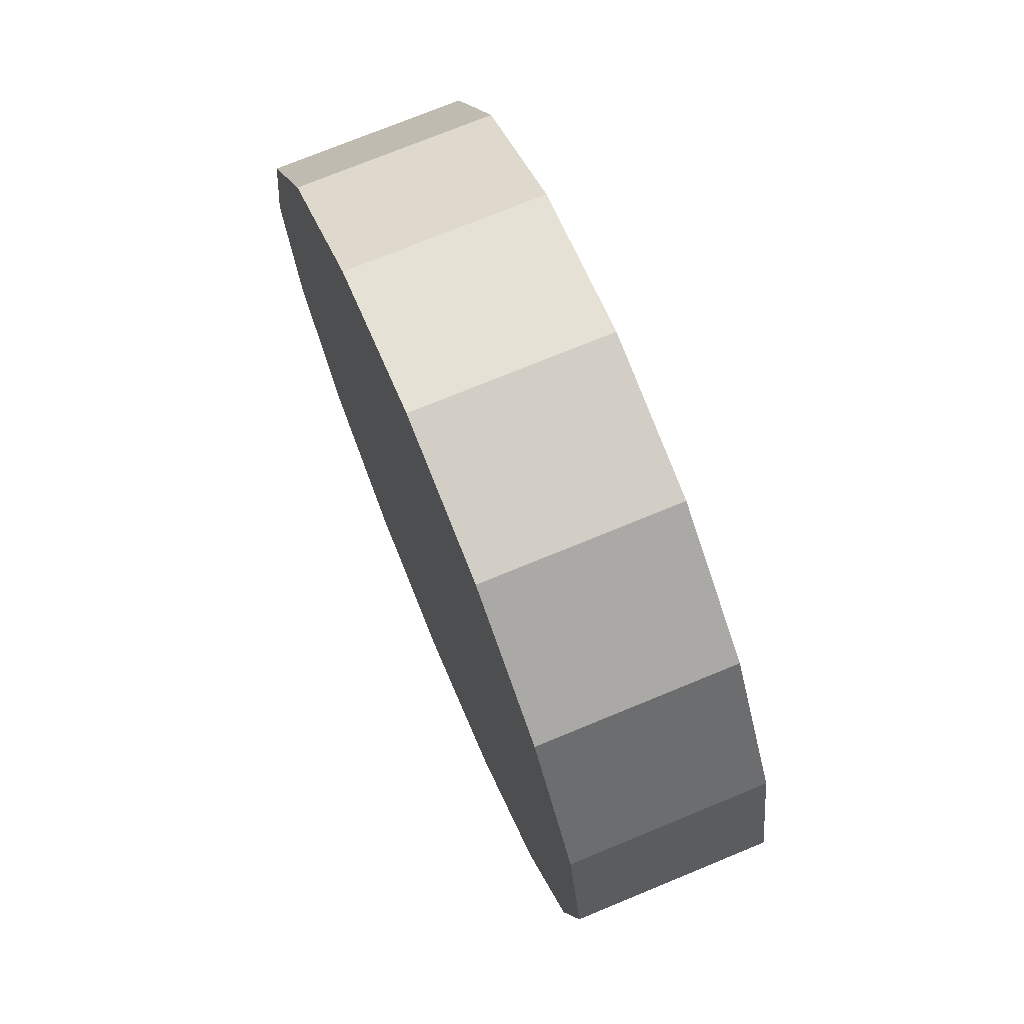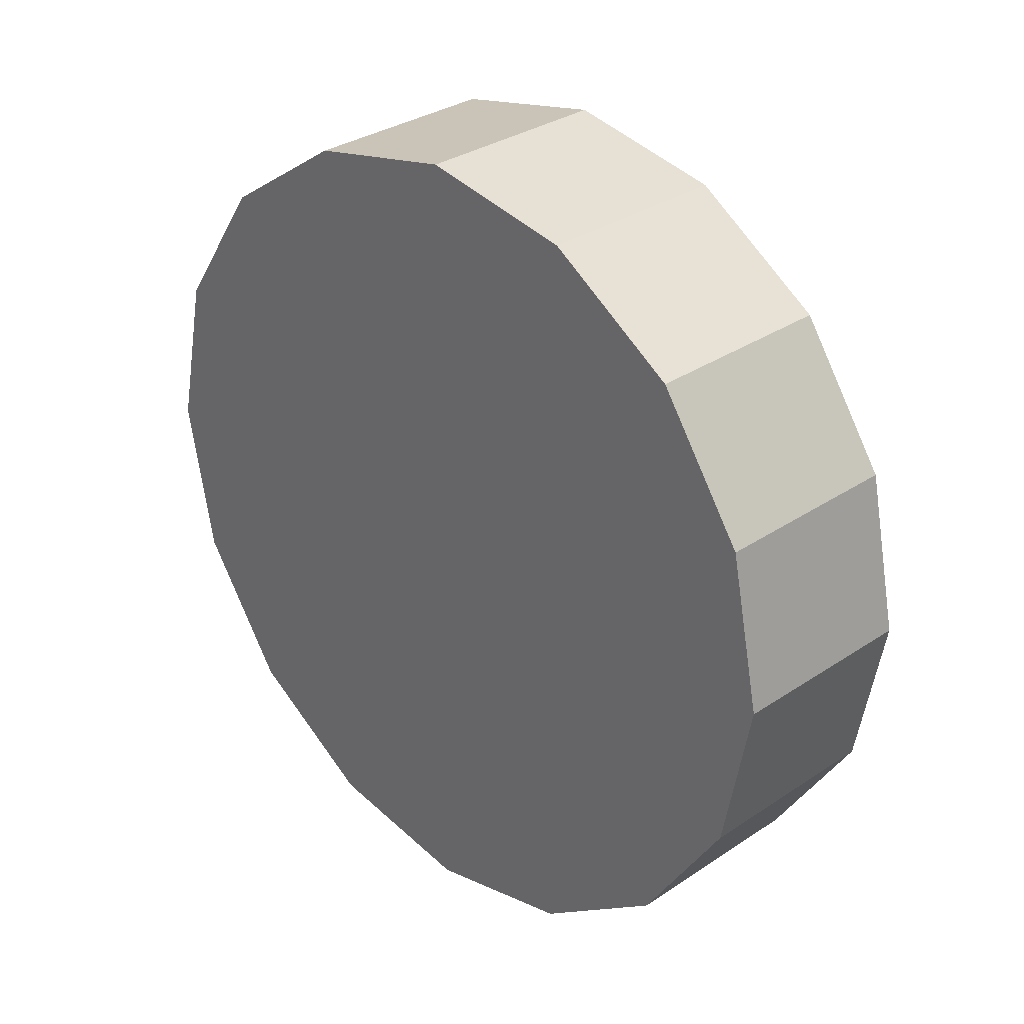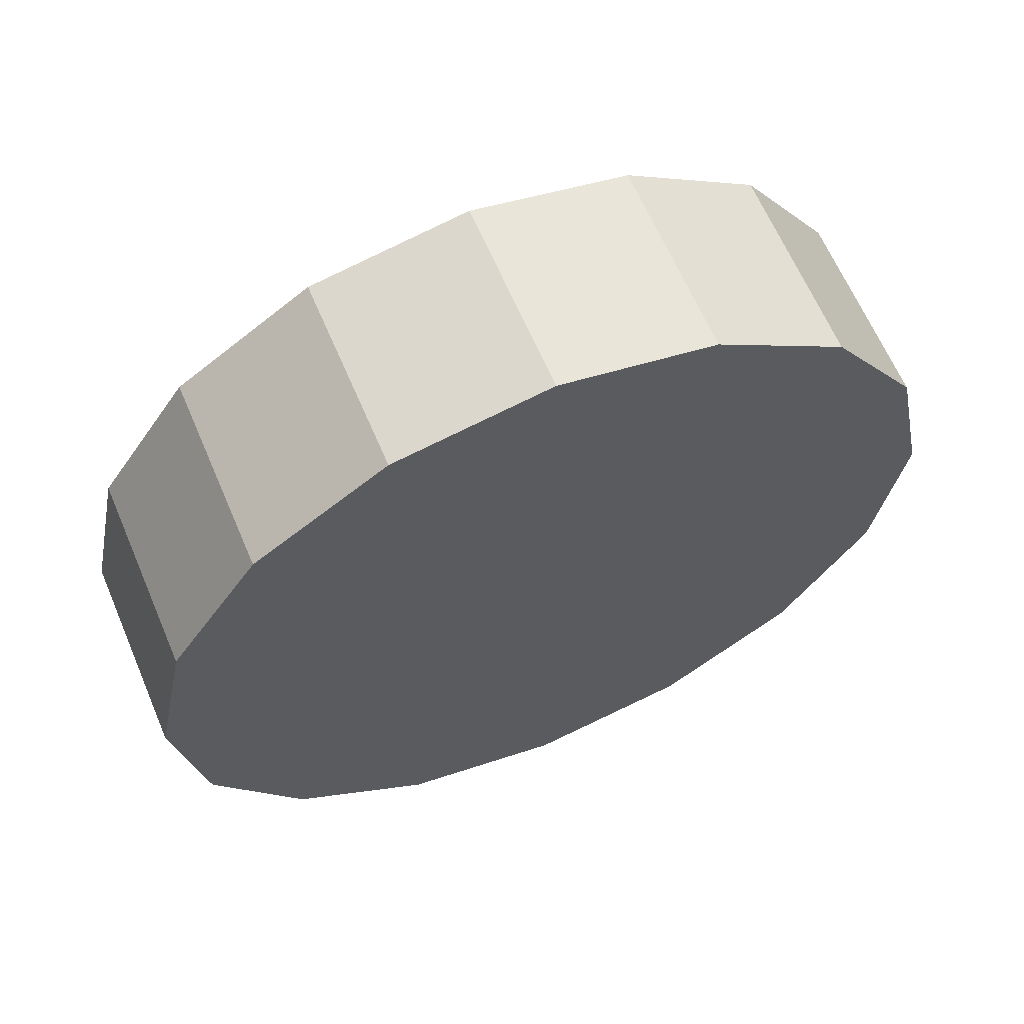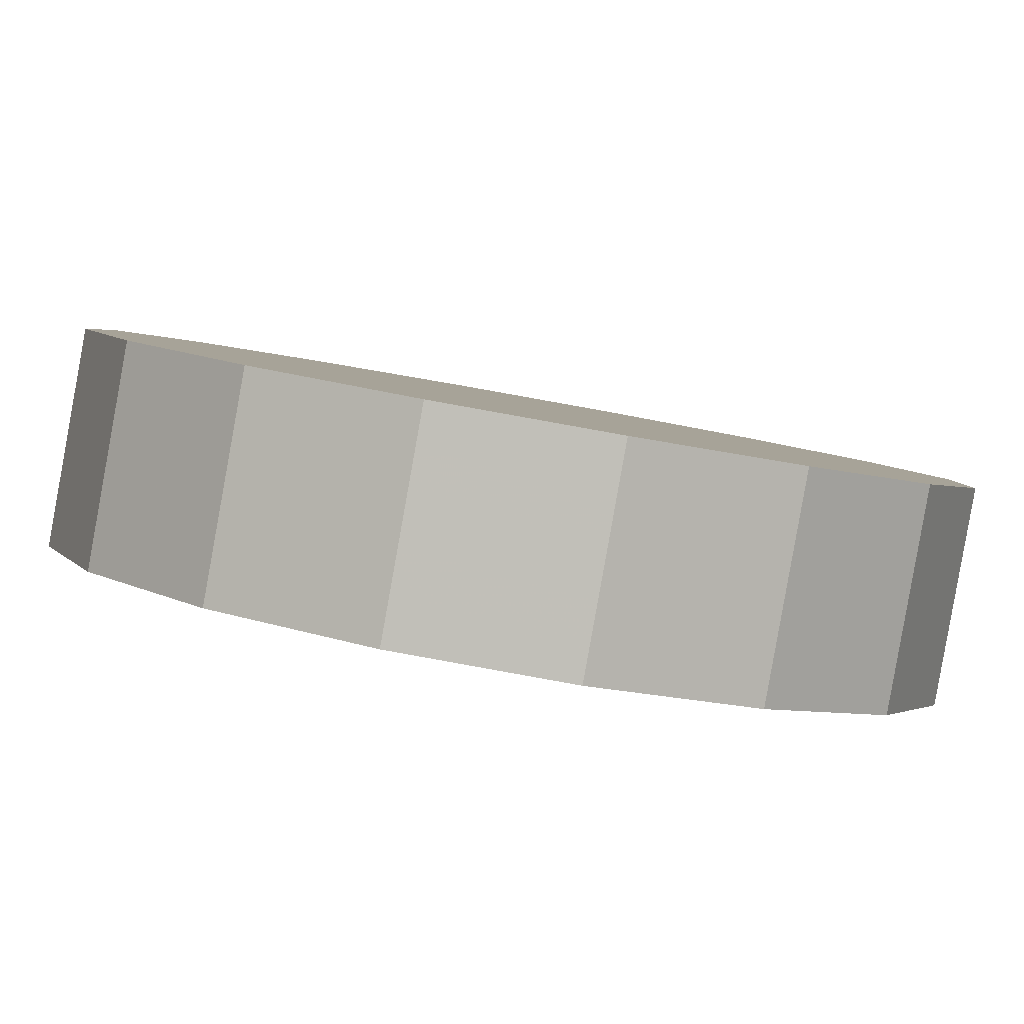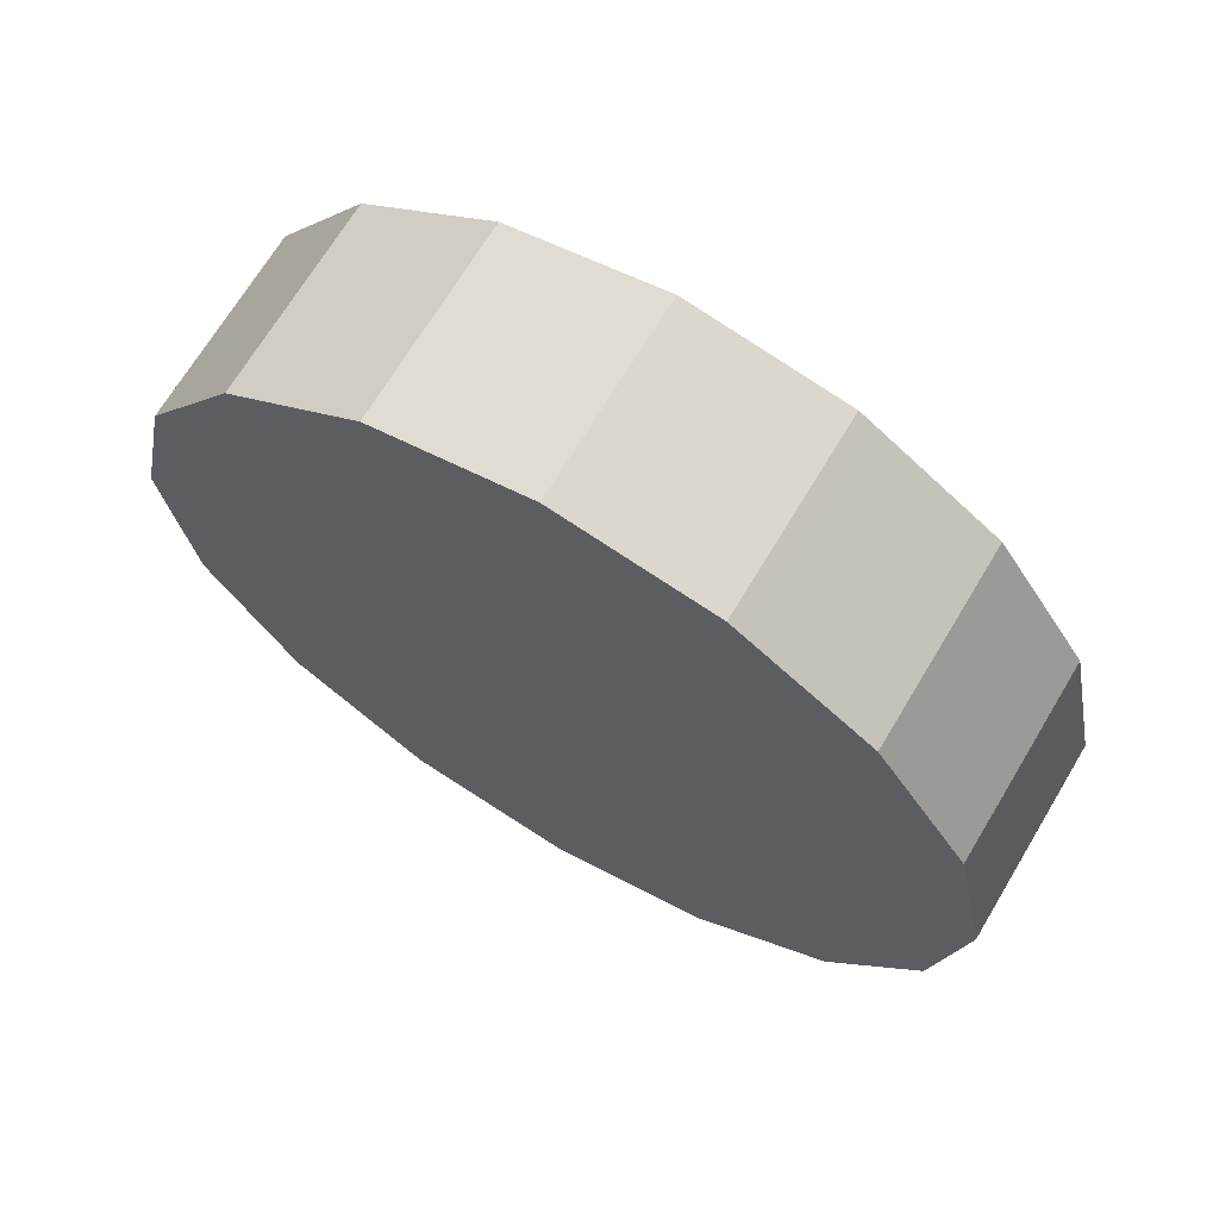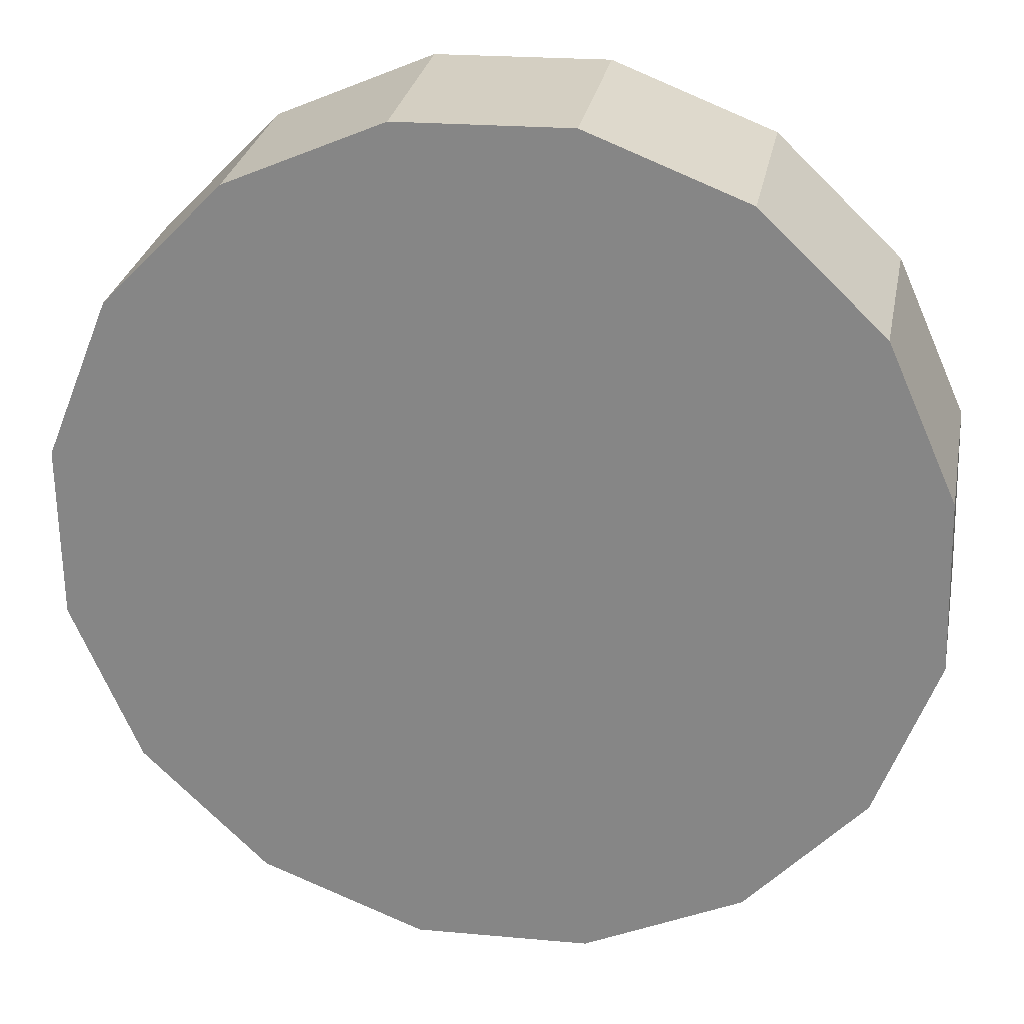
<metadata>
{"format":"obj","ext":"obj","renderer":"f3d","projection":"perspective","resolution":1024,"background":"white","views":[{"elev":72.8,"azim":22.5,"up":"+Z"},{"elev":30.3,"azim":0.4,"up":"+Z"},{"elev":62.5,"azim":-67.8,"up":"+Z"},{"elev":-40.5,"azim":75.6,"up":"+Y"},{"elev":67.7,"azim":165.7,"up":"+Z"},{"elev":71.9,"azim":104.2,"up":"+Y"}]}
</metadata>
<code>
v -2.797 0.3549 -3.215
v -2.822 0.3799 -3.239
v -2.852 0.4095 -3.247
v -2.881 0.439 -3.239
v -2.906 0.464 -3.215
v -2.923 0.4808 -3.18
v -2.929 0.4866 -3.138
v -2.923 0.4808 -3.097
v -2.906 0.464 -3.061
v -2.881 0.439 -3.037
v -2.852 0.4095 -3.029
v -2.822 0.3799 -3.037
v -2.797 0.3549 -3.061
v -2.78 0.3382 -3.097
v -2.774 0.3323 -3.138
v -2.78 0.3382 -3.18
v -2.852 0.4095 -3.138
v -2.852 0.4095 -3.138
v -2.852 0.4095 -3.138
v -2.852 0.4095 -3.138
v -2.852 0.4095 -3.138
v -2.852 0.4095 -3.138
v -2.852 0.4095 -3.138
v -2.852 0.4095 -3.138
v -2.852 0.4095 -3.138
v -2.852 0.4095 -3.138
v -2.852 0.4095 -3.138
v -2.852 0.4095 -3.138
v -2.852 0.4095 -3.138
v -2.852 0.4095 -3.138
v -2.852 0.4095 -3.138
v -2.852 0.4095 -3.138
v -2.76 0.392 -3.215
v -2.785 0.417 -3.239
v -2.814 0.4466 -3.247
v -2.844 0.4761 -3.239
v -2.869 0.5011 -3.215
v -2.886 0.5179 -3.18
v -2.892 0.5237 -3.138
v -2.886 0.5179 -3.097
v -2.869 0.5011 -3.061
v -2.844 0.4761 -3.037
v -2.814 0.4466 -3.029
v -2.785 0.417 -3.037
v -2.76 0.392 -3.061
v -2.743 0.3753 -3.097
v -2.737 0.3694 -3.138
v -2.743 0.3753 -3.18
v -2.814 0.4466 -3.138
v -2.814 0.4466 -3.138
v -2.814 0.4466 -3.138
v -2.814 0.4466 -3.138
v -2.814 0.4466 -3.138
v -2.814 0.4466 -3.138
v -2.814 0.4466 -3.138
v -2.814 0.4466 -3.138
v -2.814 0.4466 -3.138
v -2.814 0.4466 -3.138
v -2.814 0.4466 -3.138
v -2.814 0.4466 -3.138
v -2.814 0.4466 -3.138
v -2.814 0.4466 -3.138
v -2.814 0.4466 -3.138
v -2.814 0.4466 -3.138
f 33 34 49
f 49 34 50
f 34 35 50
f 50 35 51
f 35 36 51
f 51 36 52
f 36 37 52
f 52 37 53
f 37 38 53
f 53 38 54
f 38 39 54
f 54 39 55
f 39 40 55
f 55 40 56
f 40 41 56
f 56 41 57
f 41 42 57
f 57 42 58
f 42 43 58
f 58 43 59
f 43 44 59
f 59 44 60
f 44 45 60
f 60 45 61
f 45 46 61
f 61 46 62
f 46 47 62
f 62 47 63
f 47 48 63
f 63 48 64
f 48 33 64
f 64 33 49
f 2 1 17
f 2 17 18
f 3 2 18
f 3 18 19
f 4 3 19
f 4 19 20
f 5 4 20
f 5 20 21
f 6 5 21
f 6 21 22
f 7 6 22
f 7 22 23
f 8 7 23
f 8 23 24
f 9 8 24
f 9 24 25
f 10 9 25
f 10 25 26
f 11 10 26
f 11 26 27
f 12 11 27
f 12 27 28
f 13 12 28
f 13 28 29
f 14 13 29
f 14 29 30
f 15 14 30
f 15 30 31
f 16 15 31
f 16 31 32
f 1 16 32
f 1 32 17
f 49 50 17
f 17 50 18
f 50 51 18
f 18 51 19
f 51 52 19
f 19 52 20
f 52 53 20
f 20 53 21
f 53 54 21
f 21 54 22
f 54 55 22
f 22 55 23
f 55 56 23
f 23 56 24
f 56 57 24
f 24 57 25
f 57 58 25
f 25 58 26
f 58 59 26
f 26 59 27
f 59 60 27
f 27 60 28
f 60 61 28
f 28 61 29
f 61 62 29
f 29 62 30
f 62 63 30
f 30 63 31
f 63 64 31
f 31 64 32
f 64 49 32
f 32 49 17
f 1 2 33
f 33 2 34
f 2 3 34
f 34 3 35
f 3 4 35
f 35 4 36
f 4 5 36
f 36 5 37
f 5 6 37
f 37 6 38
f 6 7 38
f 38 7 39
f 7 8 39
f 39 8 40
f 8 9 40
f 40 9 41
f 9 10 41
f 41 10 42
f 10 11 42
f 42 11 43
f 11 12 43
f 43 12 44
f 12 13 44
f 44 13 45
f 13 14 45
f 45 14 46
f 14 15 46
f 46 15 47
f 15 16 47
f 47 16 48
f 16 1 48
f 48 1 33

</code>
